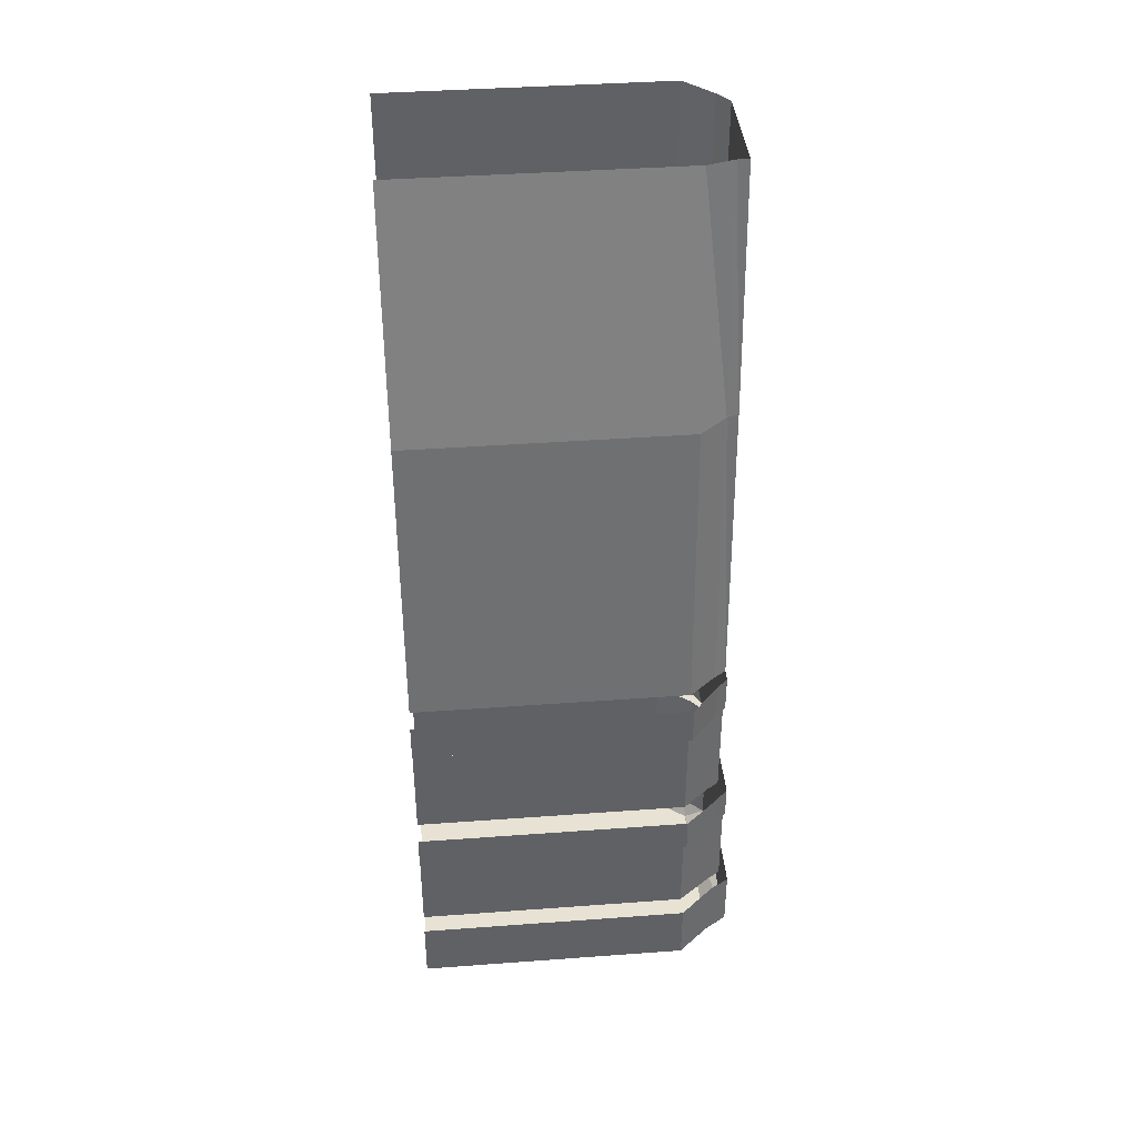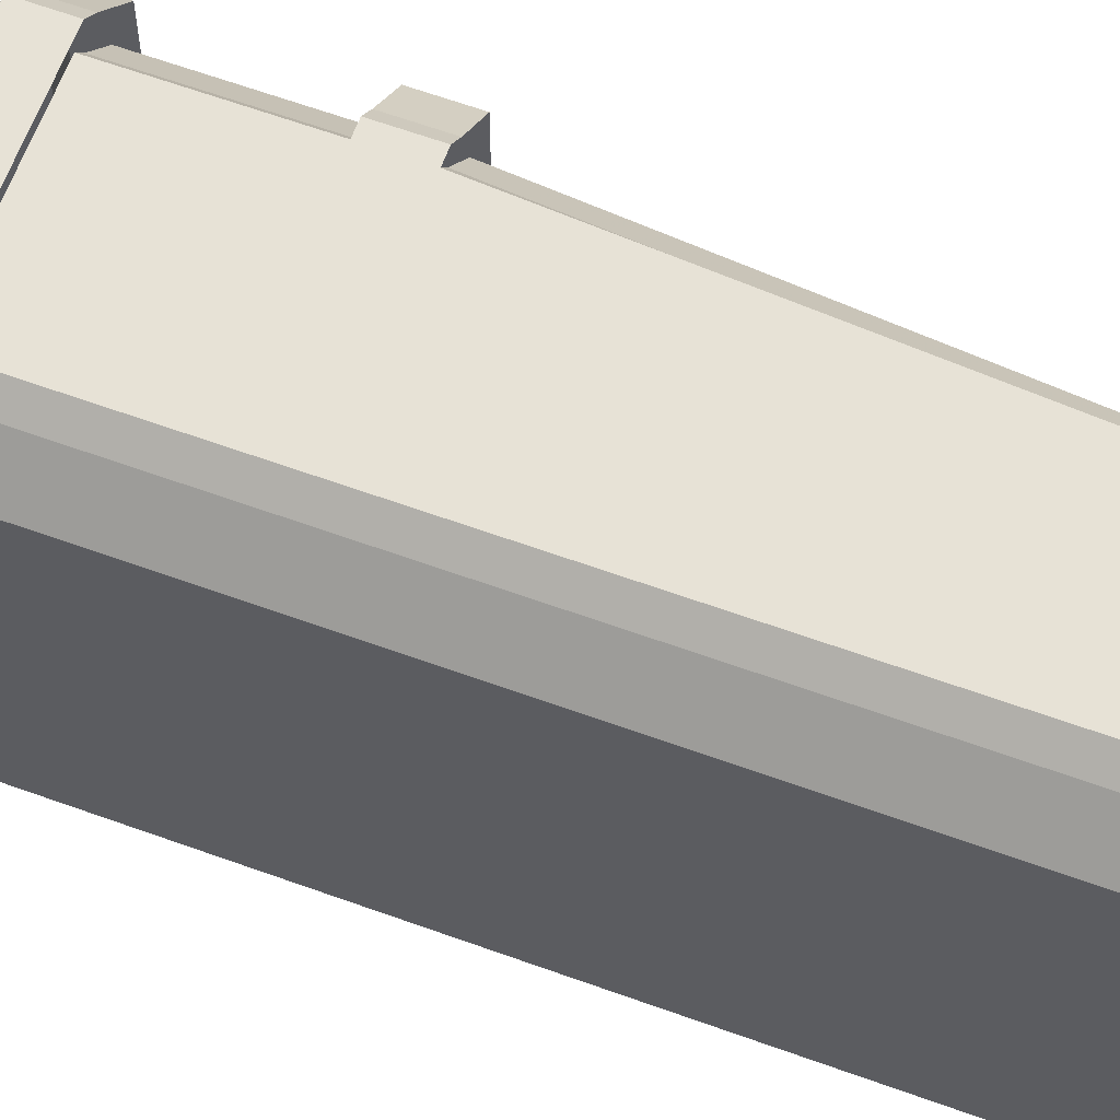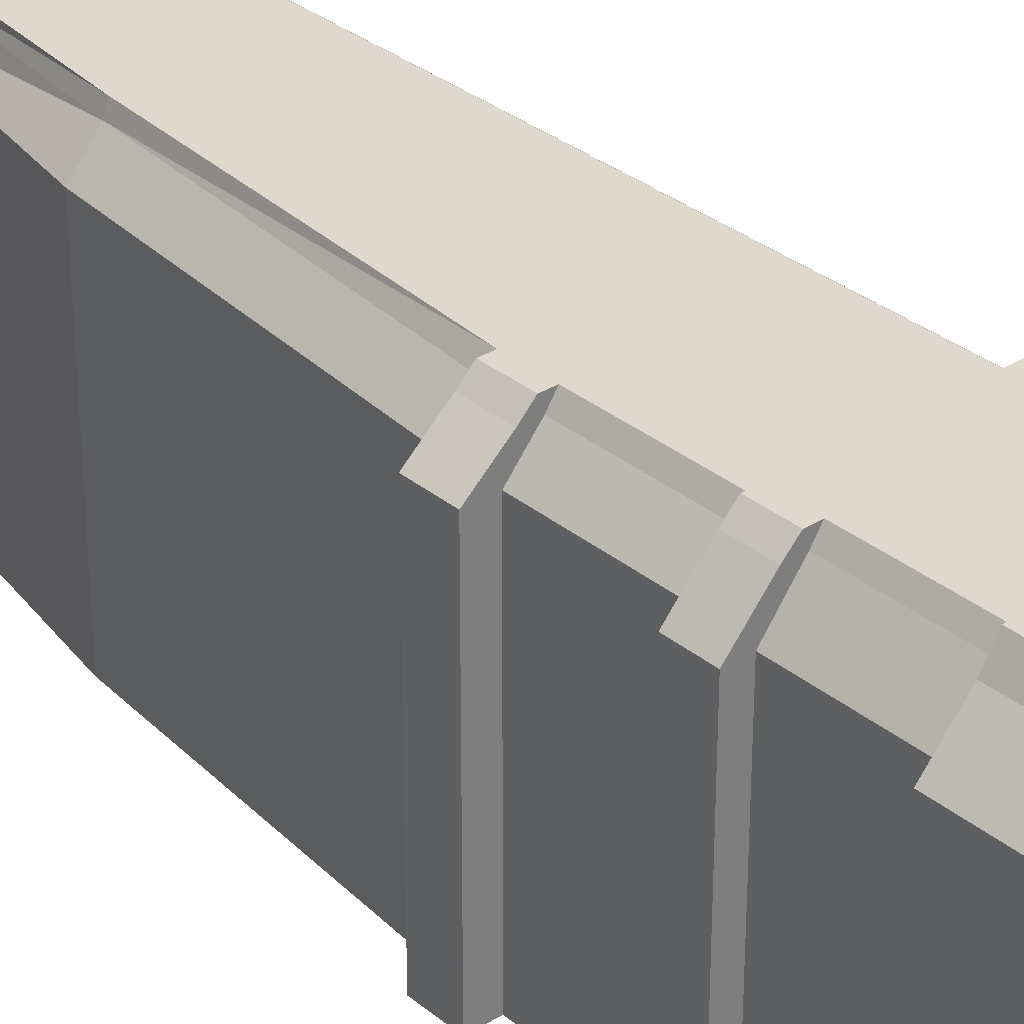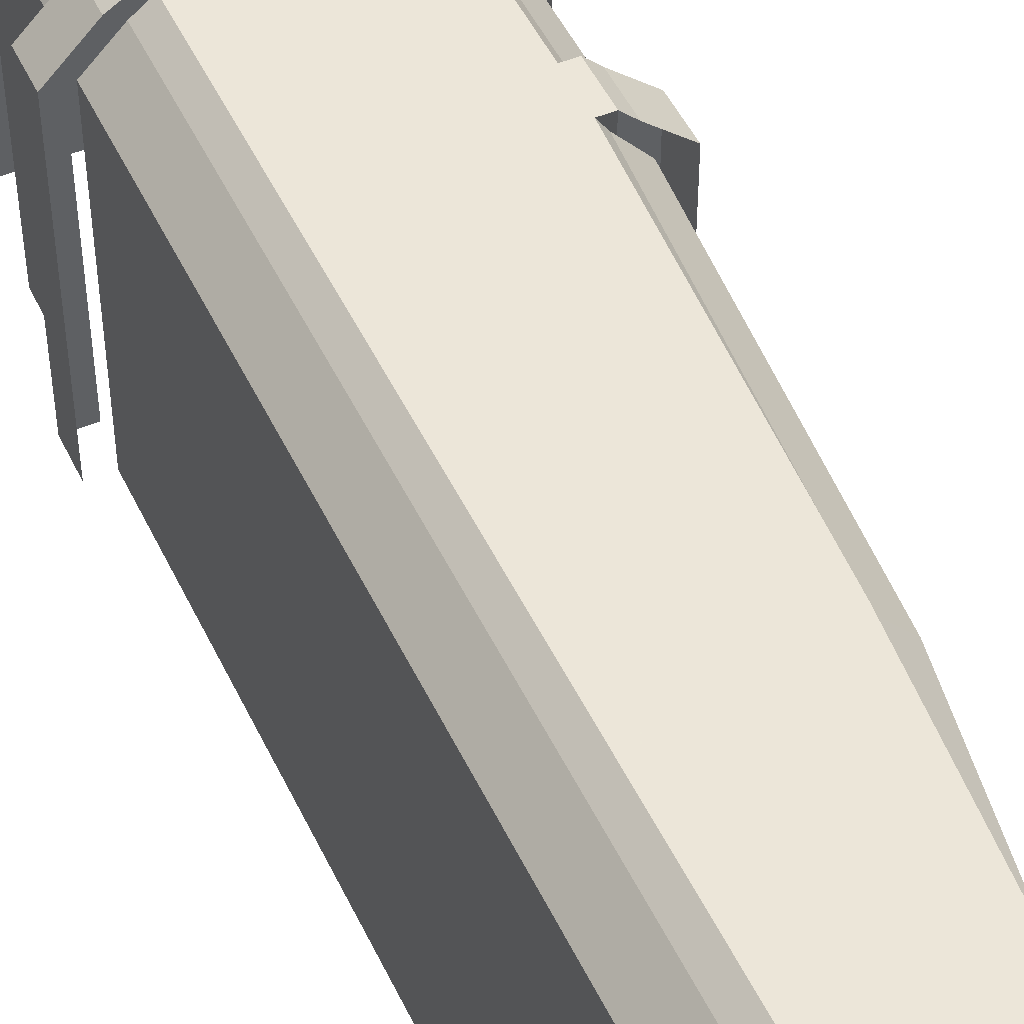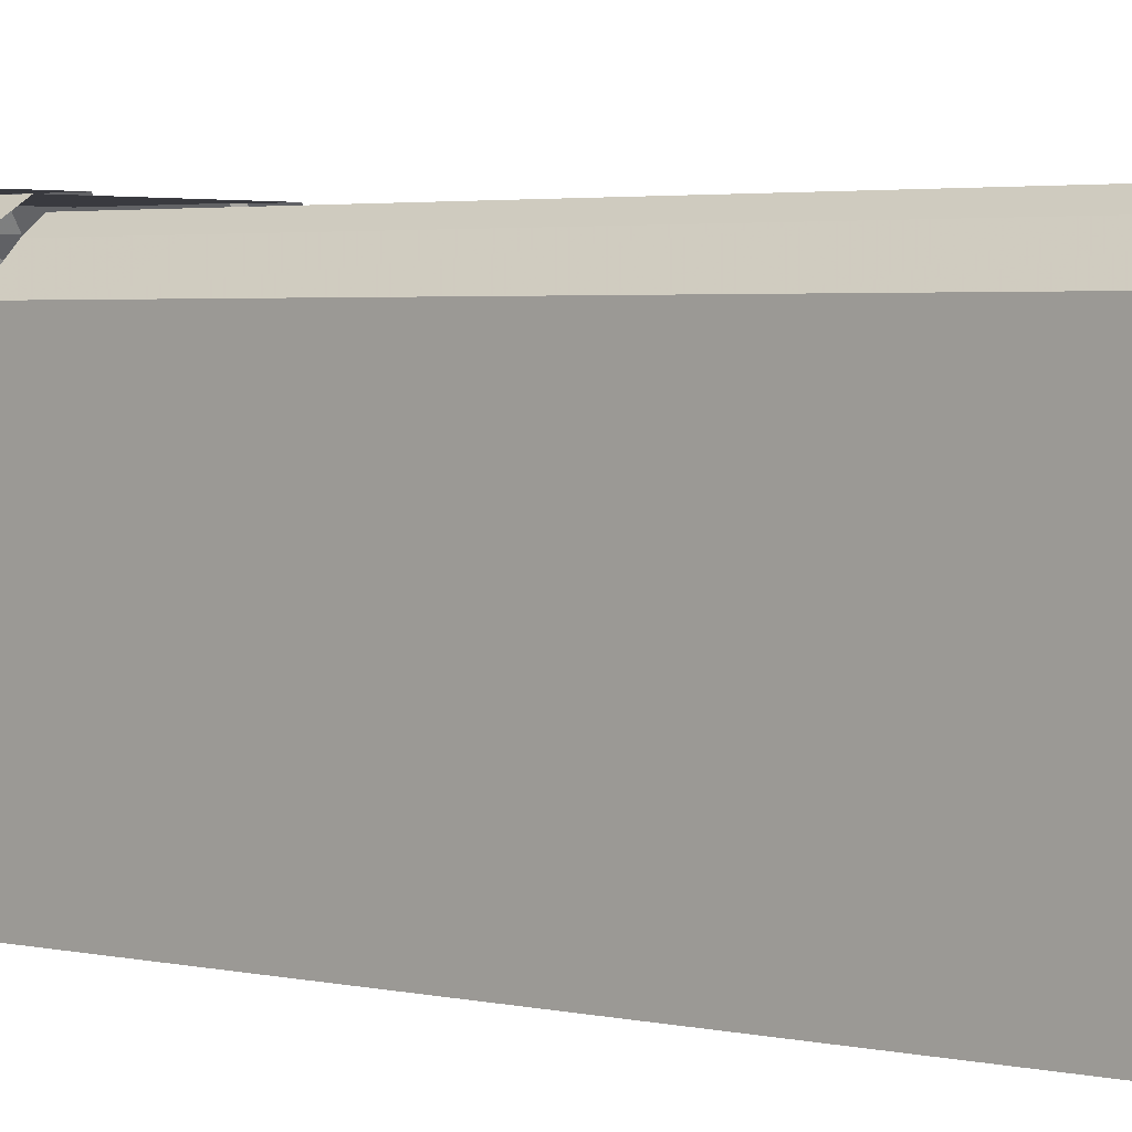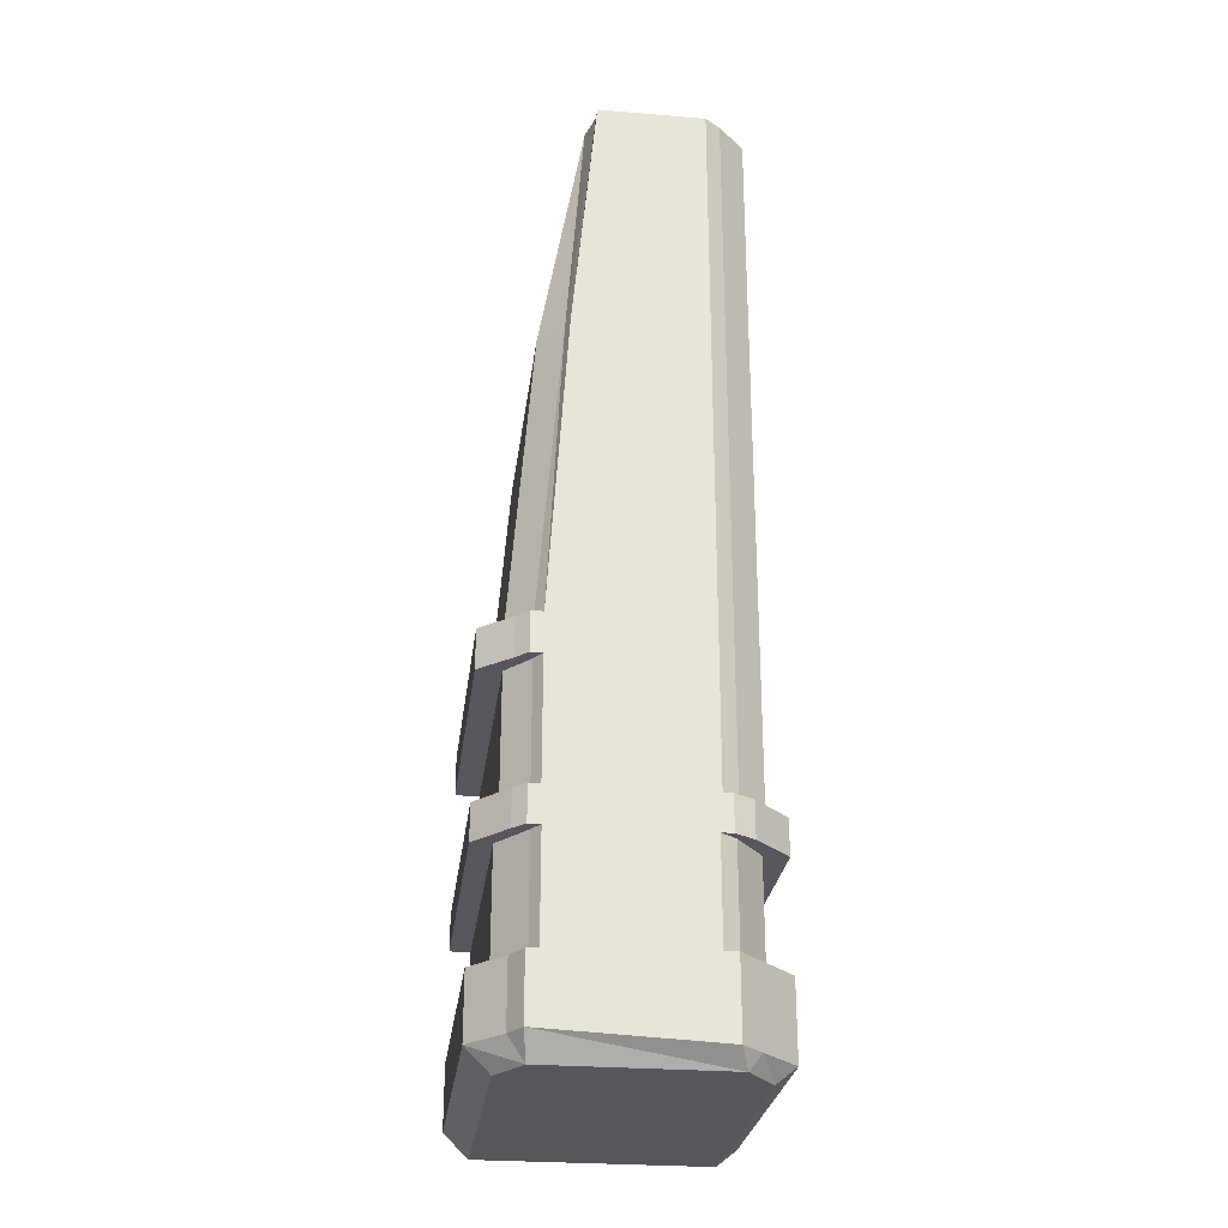
<metadata>
{"format":"obj","ext":"obj","renderer":"f3d","projection":"perspective","resolution":1024,"background":"white","views":[{"elev":40.0,"azim":-95.2,"up":"+Y"},{"elev":63.0,"azim":110.2,"up":"+Z"},{"elev":31.9,"azim":-41.1,"up":"+Z"},{"elev":49.5,"azim":155.2,"up":"+Z"},{"elev":2.7,"azim":130.9,"up":"+Z"},{"elev":-27.5,"azim":-7.2,"up":"+Y"}]}
</metadata>
<code>
v -0.007812 -0.4922 0.05469
v -0.007812 -1.414 0.05469
v -0.007812 -0.4922 -0.5
v -0.007812 0 0.05469
v -0.0625 0 0.1094
v -0.0625 -0.4922 0.1094
v -0.0625 -1.414 0.1094
v -0.09375 -0.4922 0.1328
v -0.09375 -1.414 0.1328
v -0.3906 -1.094 0.1328
v -0.3906 -1.172 0.1328
v -0.3906 -1.414 0.1328
v -0.4062 -1.172 0.1094
v -0.4062 -1.414 0.1094
v -0.4531 -1.172 0.05469
v -0.4531 -1.414 0.05469
v -0.4531 -1.414 -0.5
v -0.4531 -1.172 -0.5
v -0.5 -1.172 -0.5
v -0.5 -1.172 0.05469
v -0.5 -1.094 -0.5
v -0.5 -1.094 0.05469
v -0.4375 -1.172 0.1094
v -0.4375 -1.094 0.1094
v -0.4141 -1.172 0.1328
v -0.4141 -1.094 0.1328
v -0.007812 0 -0.5
v -0.007812 -1.414 -0.5
v -0.4062 -0.4922 -0.5
v -0.4062 -0.4922 0.05469
v -0.3203 0 0.05469
v -0.3203 0 -0.5
v -0.4531 -1.094 0.05469
v -0.4531 -1.094 -0.5
v -0.4062 -1.094 0.1094
v -0.3594 -0.4922 0.1094
v -0.3047 0 0.1094
v -0.3516 -0.4922 0.1328
v -0.3047 0 0.1328
v -0.09375 0 0.1328
v -0.1016 -1.414 0.1328
v -0.07812 -1.414 0.1328
v -0.5 -1.484 -0.5
v -0.5 -1.484 0.05469
v -0.5 -1.414 0.05469
v -0.5 -1.414 -0.5
v 0.03125 -1.484 0.05469
v 0.03125 -1.484 -0.5
v 0.03125 -1.414 -0.5
v 0.03125 -1.414 0.05469
v -0.03906 -1.414 0.125
v -0.03906 -1.484 0.125
v -0.01562 -1.484 0.05469
v -0.01562 -1.484 -0.5
v -0.01562 -1.695 0.05469
v -0.01562 -1.695 -0.5
v -0.4609 -1.484 -0.5
v -0.4609 -1.484 0.05469
v -0.4609 -1.695 -0.5
v -0.4609 -1.695 0.05469
v -0.5 -1.82 -0.5
v -0.5 -1.82 0.05469
v -0.5 -1.695 0.05469
v -0.5 -1.695 -0.5
v 0.03125 -1.836 0.05469
v 0.03125 -1.836 -0.5
v 0.03125 -1.688 -0.5
v 0.03125 -1.688 0.05469
v -0.03906 -1.688 0.125
v -0.03906 -1.836 0.125
v -0.007812 -1.867 0.05469
v -0.007812 -1.867 -0.5
v -0.4531 -1.867 0.05469
v -0.4531 -1.867 -0.5
v -0.4375 -1.484 0.125
v -0.4375 -1.414 0.125
v -0.4141 -1.484 0.1484
v -0.4141 -1.414 0.1484
v -0.3906 -1.414 0.1484
v -0.3906 -1.484 0.1484
v -0.1016 -1.484 0.1484
v -0.1016 -1.414 0.1484
v -0.07812 -1.414 0.1484
v -0.07812 -1.484 0.1484
v -0.4062 -1.484 0.125
v -0.07031 -1.484 0.125
v -0.07031 -1.695 0.125
v -0.1016 -1.695 0.1484
v -0.3906 -1.695 0.1484
v -0.4062 -1.695 0.125
v -0.4062 -1.867 0.125
v -0.4375 -1.82 0.125
v -0.4375 -1.695 0.125
v -0.4141 -1.82 0.1641
v -0.4141 -1.695 0.1641
v -0.07812 -1.836 0.1641
v -0.07812 -1.688 0.1641
v -0.0625 -1.867 0.125
f 1 2 3
f 1 6 2
f 2 6 7
f 7 6 8
f 7 8 9
f 9 8 10
f 9 10 11
f 9 11 12
f 28 3 2
f 33 29 34
f 29 33 30
f 30 33 35
f 30 35 36
f 36 35 10
f 36 10 38
f 38 10 8
f 41 42 12
f 43 44 45
f 43 45 46
f 47 48 49
f 47 49 50
f 47 50 51
f 47 51 52
f 47 52 53
f 47 53 48
f 48 53 54
f 54 53 55
f 54 55 56
f 57 58 44
f 57 44 43
f 59 60 58
f 59 58 57
f 61 62 63
f 61 63 64
f 65 66 67
f 65 67 68
f 65 68 69
f 65 69 70
f 65 70 71
f 65 71 66
f 66 71 72
f 72 71 73
f 72 73 74
f 74 73 62
f 74 62 61
f 45 44 75
f 45 75 76
f 76 75 77
f 76 77 78
f 78 77 79
f 79 77 80
f 79 80 81
f 79 81 82
f 82 81 83
f 83 81 84
f 83 84 52
f 83 52 51
f 44 58 85
f 44 85 75
f 75 85 80
f 75 80 77
f 53 52 86
f 53 86 55
f 55 86 87
f 87 86 81
f 87 81 88
f 88 81 80
f 88 80 89
f 89 80 85
f 89 85 90
f 90 85 58
f 90 58 60
f 62 73 91
f 62 91 92
f 62 92 63
f 63 92 93
f 93 92 94
f 93 94 95
f 95 94 96
f 95 96 97
f 97 96 70
f 97 70 69
f 71 70 98
f 71 98 73
f 73 98 91
f 91 98 94
f 91 94 92
f 86 52 84
f 86 84 81
f 98 70 96
f 98 96 94
f 1 3 4
f 1 4 5
f 1 5 6
f 12 11 13
f 12 13 14
f 14 13 15
f 14 15 16
f 16 15 17
f 17 15 18
f 18 15 19
f 19 15 20
f 11 25 23
f 11 23 13
f 13 23 20
f 13 20 15
f 3 27 4
f 29 30 31
f 29 31 32
f 30 36 31
f 31 36 37
f 37 36 38
f 37 38 39
f 39 38 8
f 39 8 40
f 40 8 6
f 40 6 5
f 19 20 21
f 21 20 22
f 22 20 23
f 22 23 24
f 24 23 25
f 24 25 26
f 26 25 10
f 10 25 11

</code>
